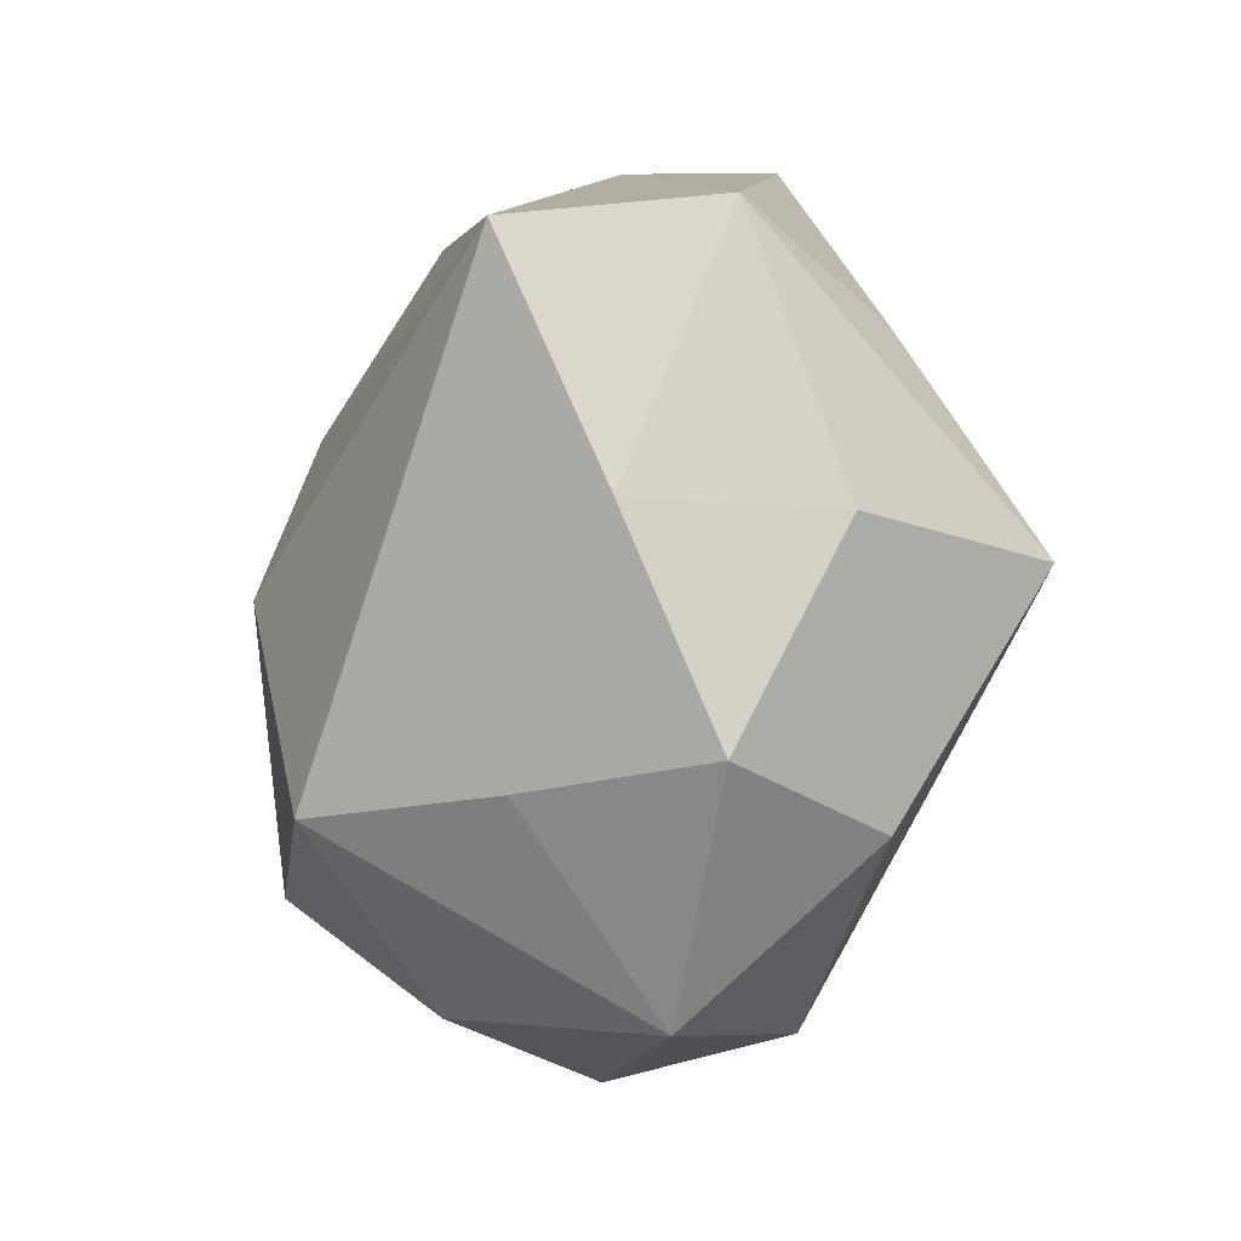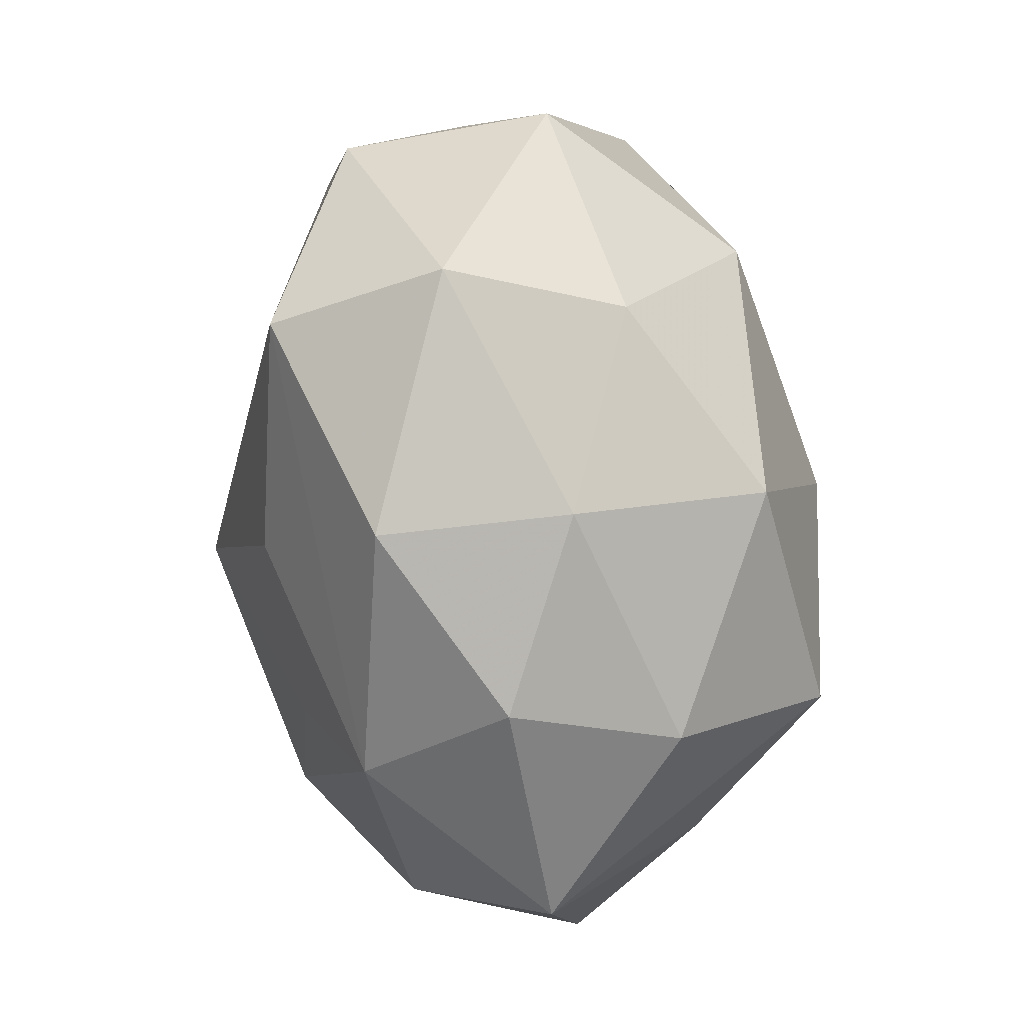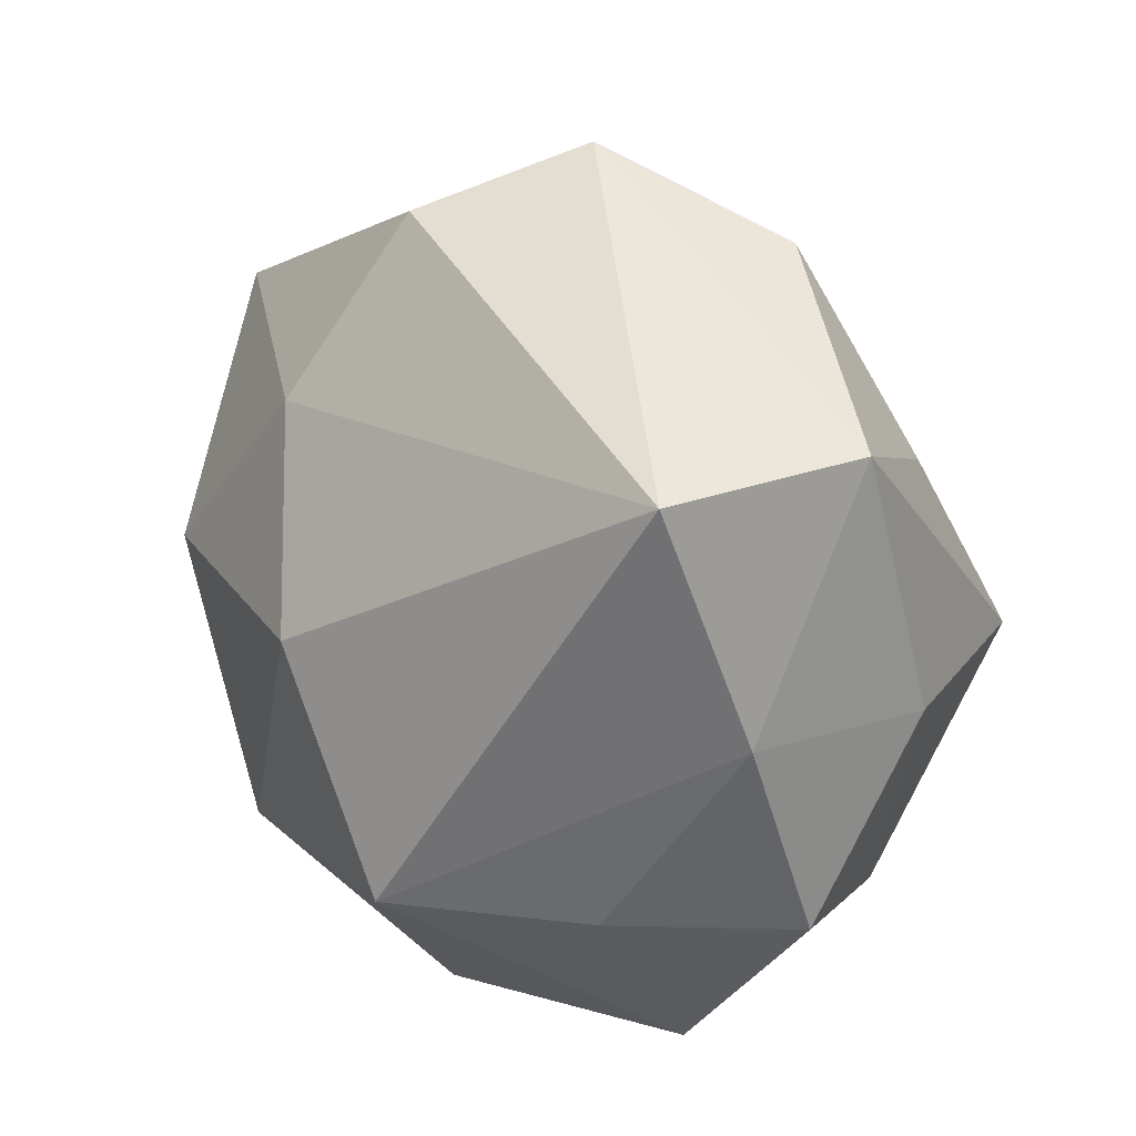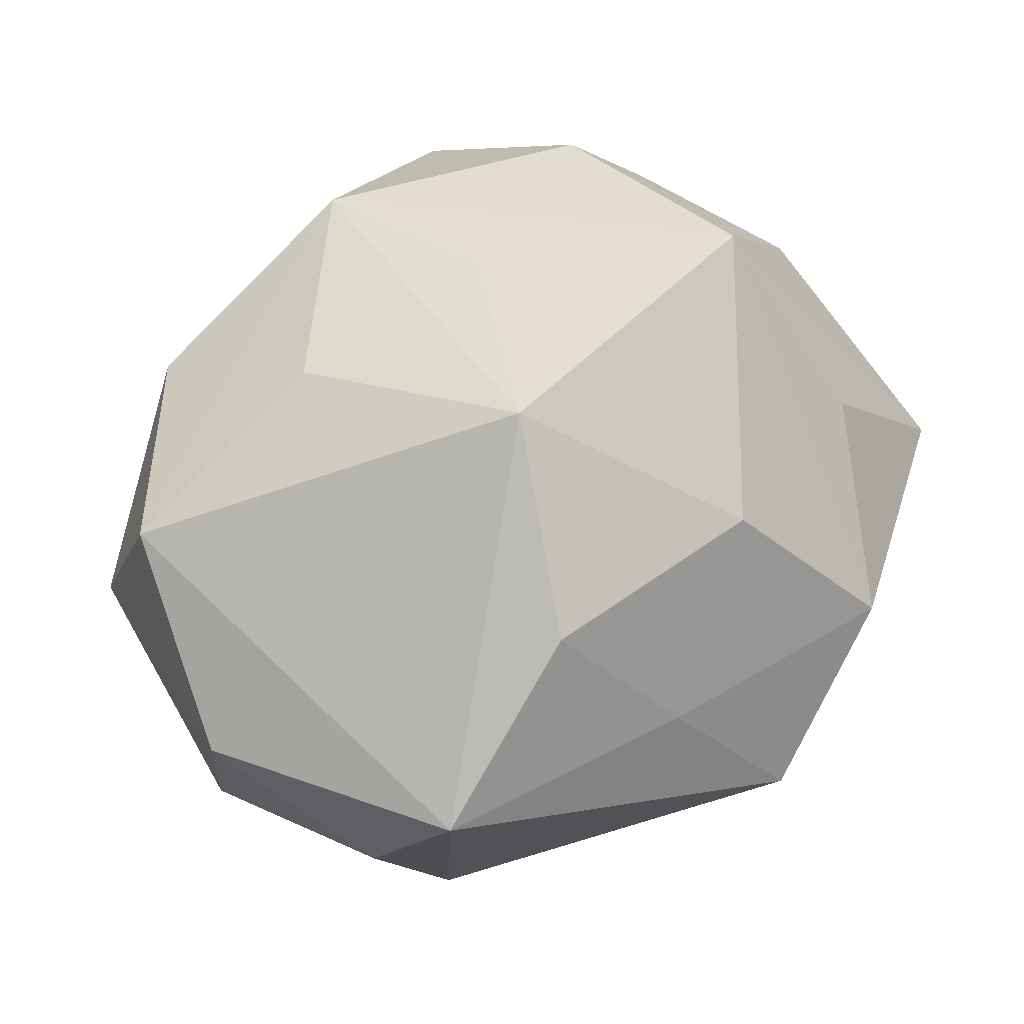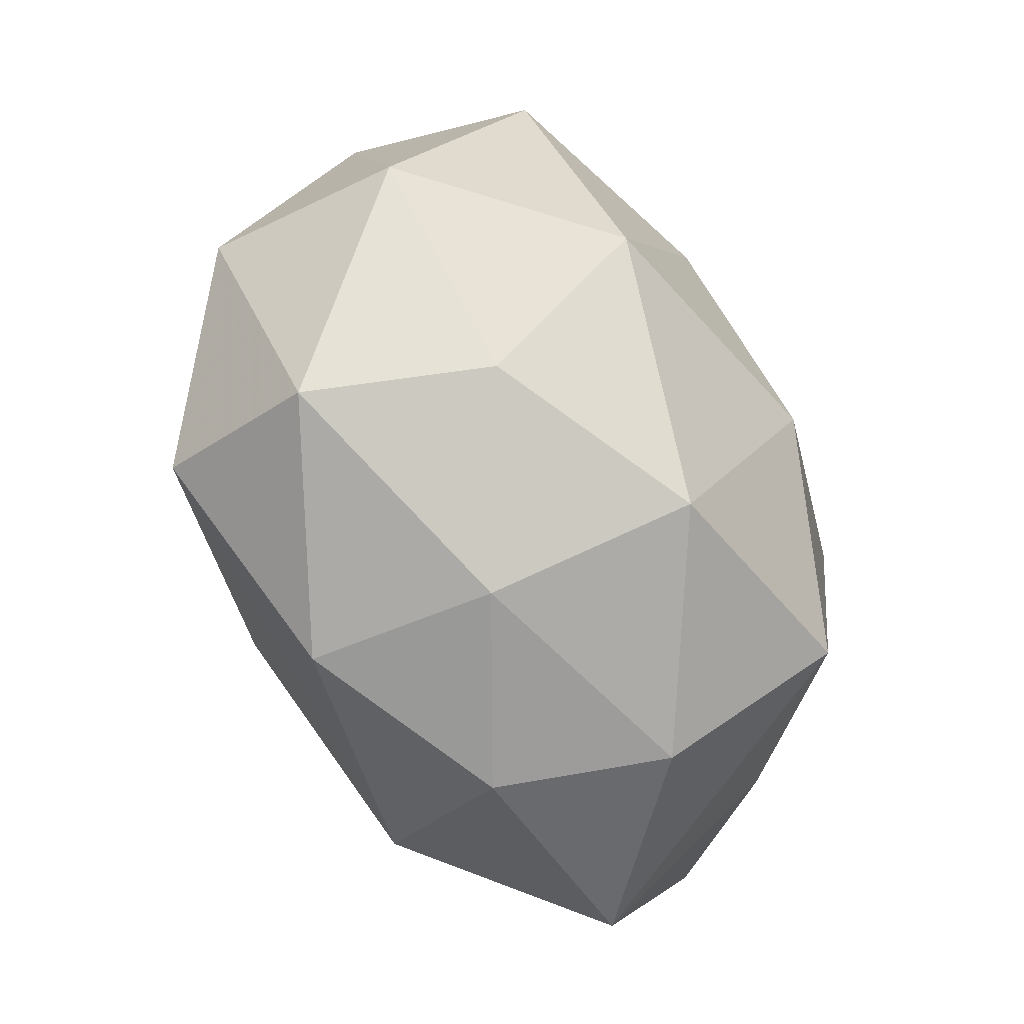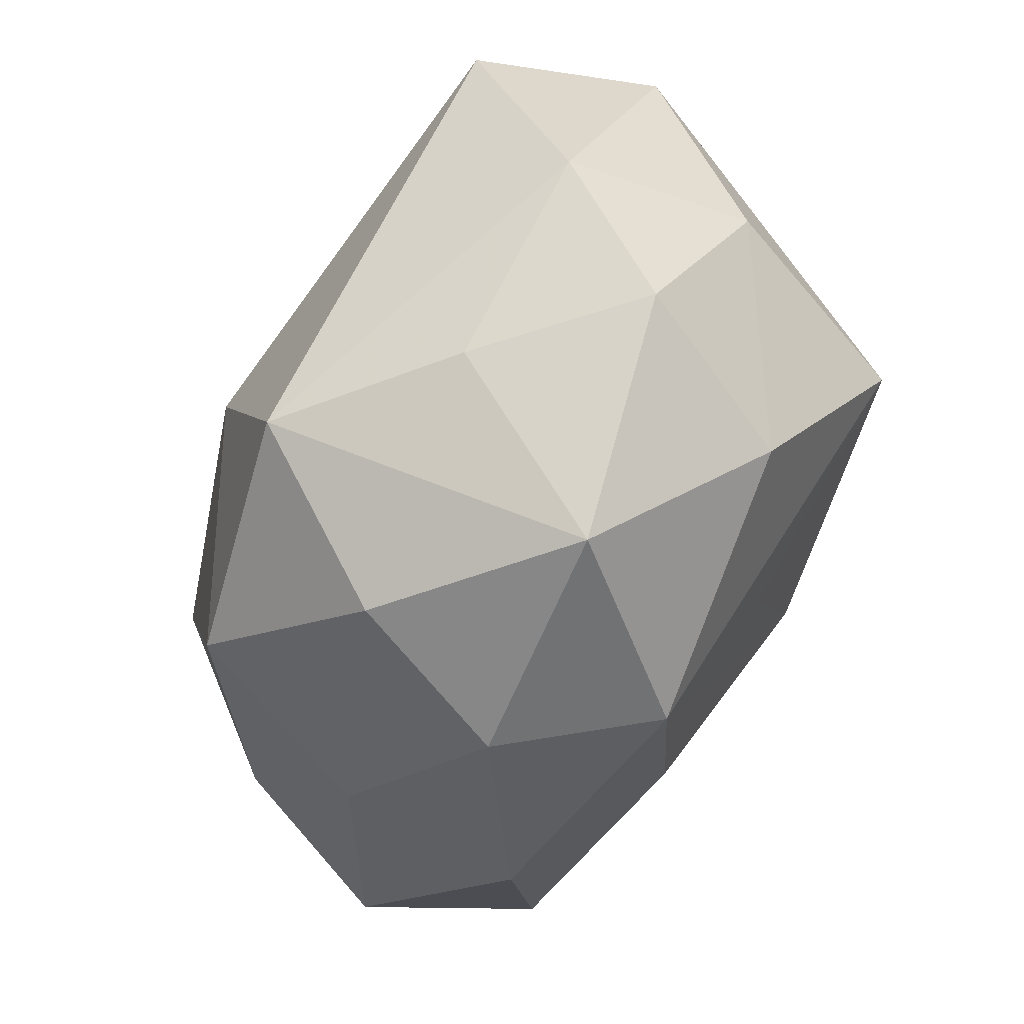
<metadata>
{"format":"obj","ext":"obj","renderer":"f3d","projection":"perspective","resolution":1024,"background":"white","views":[{"elev":-20.4,"azim":-105.5,"up":"+Y"},{"elev":-55.4,"azim":97.7,"up":"+Y"},{"elev":15.3,"azim":-128.0,"up":"+Y"},{"elev":72.7,"azim":143.3,"up":"+Z"},{"elev":-43.8,"azim":117.3,"up":"+Y"},{"elev":-63.1,"azim":-113.9,"up":"+Y"}]}
</metadata>
<code>
v -0.03752 -0.002909 0.0359
v 0.001034 -0.0005205 -0.03908
v 0.05135 -0.02269 0.002362
v 0.01226 0.02385 -0.03058
v 0.03453 0.003611 -0.03162
v -0.00289 -0.04446 0.01946
v 0.002983 0.03984 0.01638
v 0.01625 -0.02274 0.02967
v 0.02634 -0.03805 -0.009282
v 0.04117 -0.01844 -0.01766
v 0.01935 -0.02779 -0.03157
v -0.0167 0.0264 0.02932
v -0.03012 -0.02957 -0.01847
v -0.04025 0.01956 0.01822
v -0.02336 -0.05033 -0.0003356
v 0.04409 0.02887 0.001757
v 0.04491 -0.0193 0.02377
v 0.0355 0.03492 0.02165
v -0.04553 -0.02941 -0.00132
v -3.968e-05 0.001639 0.04158
v -0.05348 0.02519 -0.001971
v 0.003898 0.04535 -0.01886
v 0.01149 0.02564 0.03183
v -0.05044 -0.00515 0.01018
v 0.006581 -0.0488 0.0008058
v 0.03648 0.03425 -0.01908
v 0.05501 0.006611 -0.01035
v -0.04798 0.02219 -0.02542
v -0.002356 -0.04504 -0.01842
v -0.02775 0.04276 0.0107
v -0.03406 -0.03187 0.01885
v -0.01205 -0.02821 -0.03588
v 0.05335 0.007125 0.01461
v -0.01071 -0.02173 0.02971
v 0.02799 -0.04036 0.01317
v -0.005906 0.05268 -0.0003153
v -0.04867 -0.005603 -0.0131
f 26 27 5
f 5 27 10
f 28 36 22
f 22 36 26
f 21 36 28
f 26 36 18
f 12 23 7
f 23 18 7
f 7 18 36
f 17 8 6
f 20 23 12
f 20 6 8
f 20 8 17
f 17 18 20
f 20 18 23
f 3 9 10
f 10 27 3
f 11 5 10
f 11 9 29
f 10 9 11
f 26 5 4
f 4 22 26
f 28 22 4
f 36 21 30
f 12 7 30
f 30 7 36
f 1 20 12
f 12 30 1
f 31 6 1
f 16 27 26
f 26 18 16
f 33 18 17
f 17 3 33
f 33 3 27
f 27 16 33
f 33 16 18
f 15 6 31
f 19 15 31
f 13 15 19
f 6 15 25
f 29 9 25
f 25 15 29
f 28 4 2
f 5 11 2
f 2 4 5
f 14 30 21
f 21 1 14
f 14 1 30
f 6 20 34
f 34 1 6
f 20 1 34
f 24 1 21
f 31 1 24
f 24 19 31
f 37 21 28
f 13 19 37
f 37 24 21
f 19 24 37
f 17 6 35
f 6 25 35
f 35 3 17
f 9 3 35
f 35 25 9
f 32 2 11
f 32 11 29
f 29 15 32
f 32 15 13
f 28 2 32
f 32 37 28
f 13 37 32

</code>
